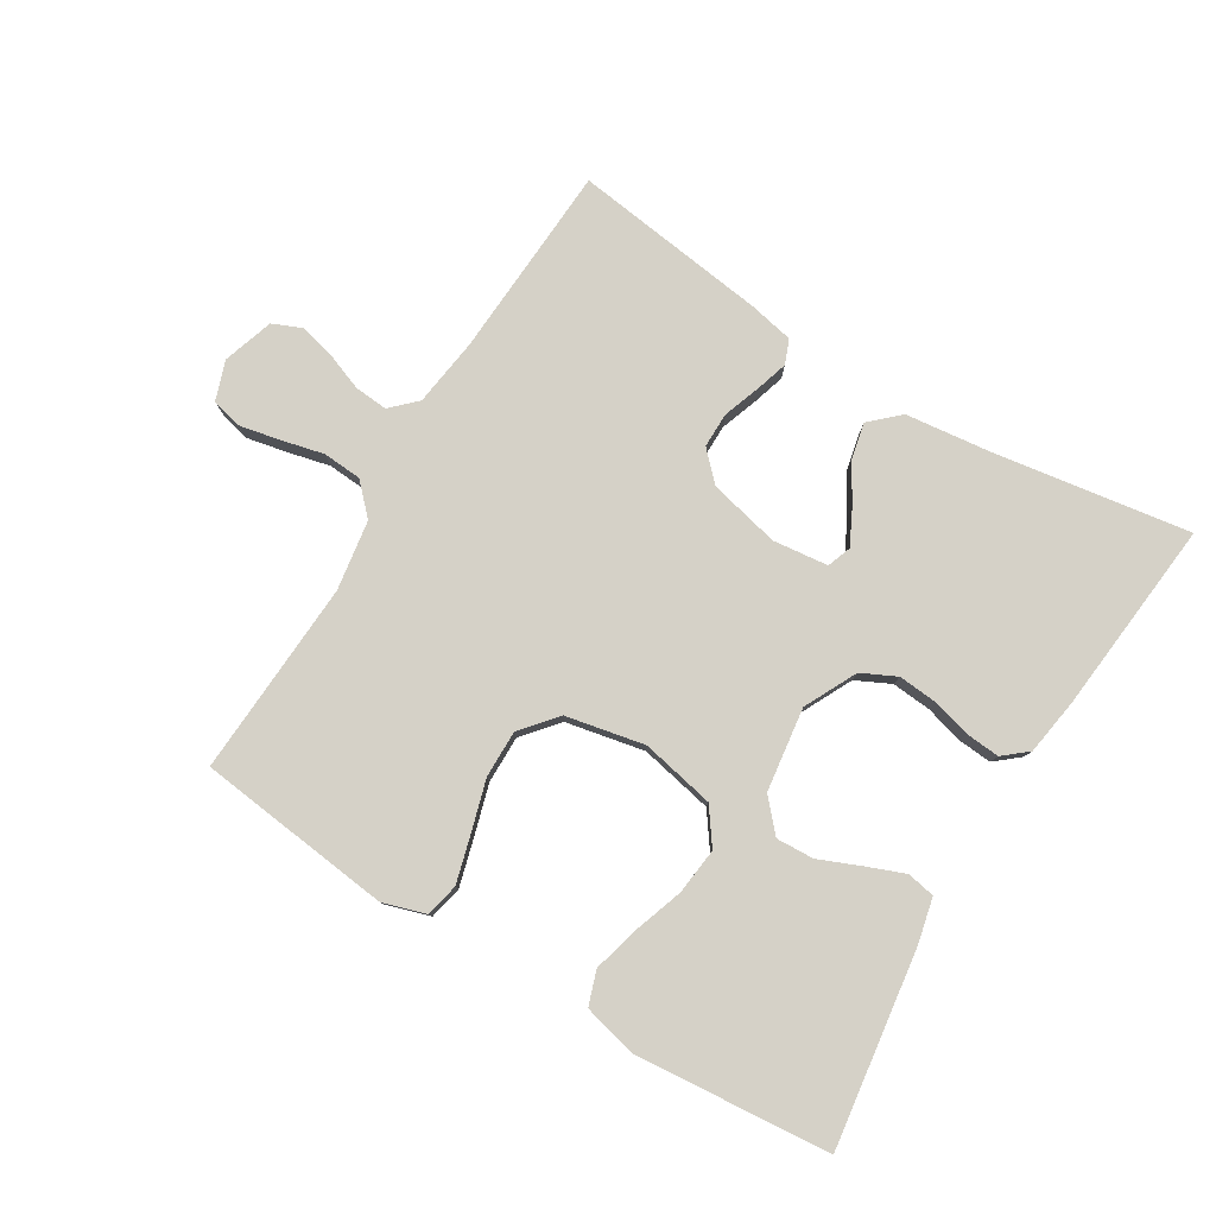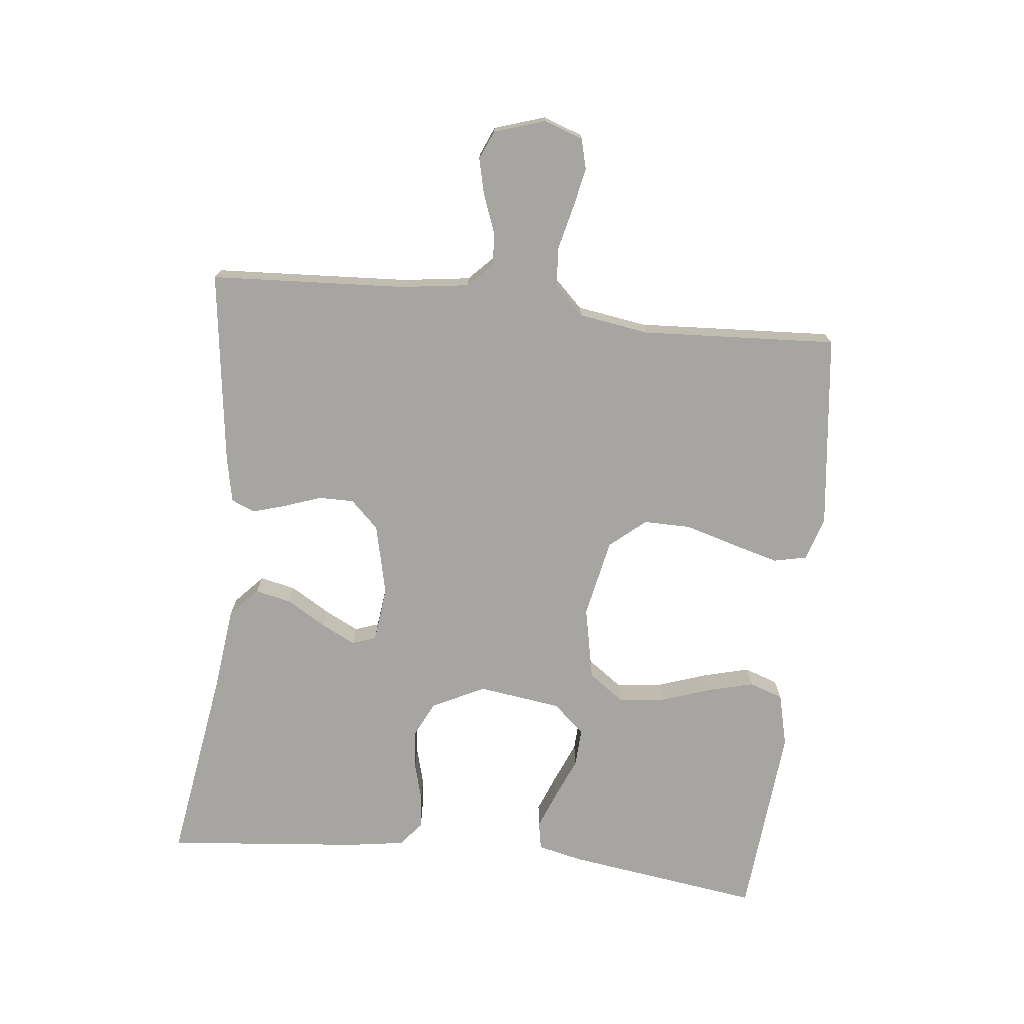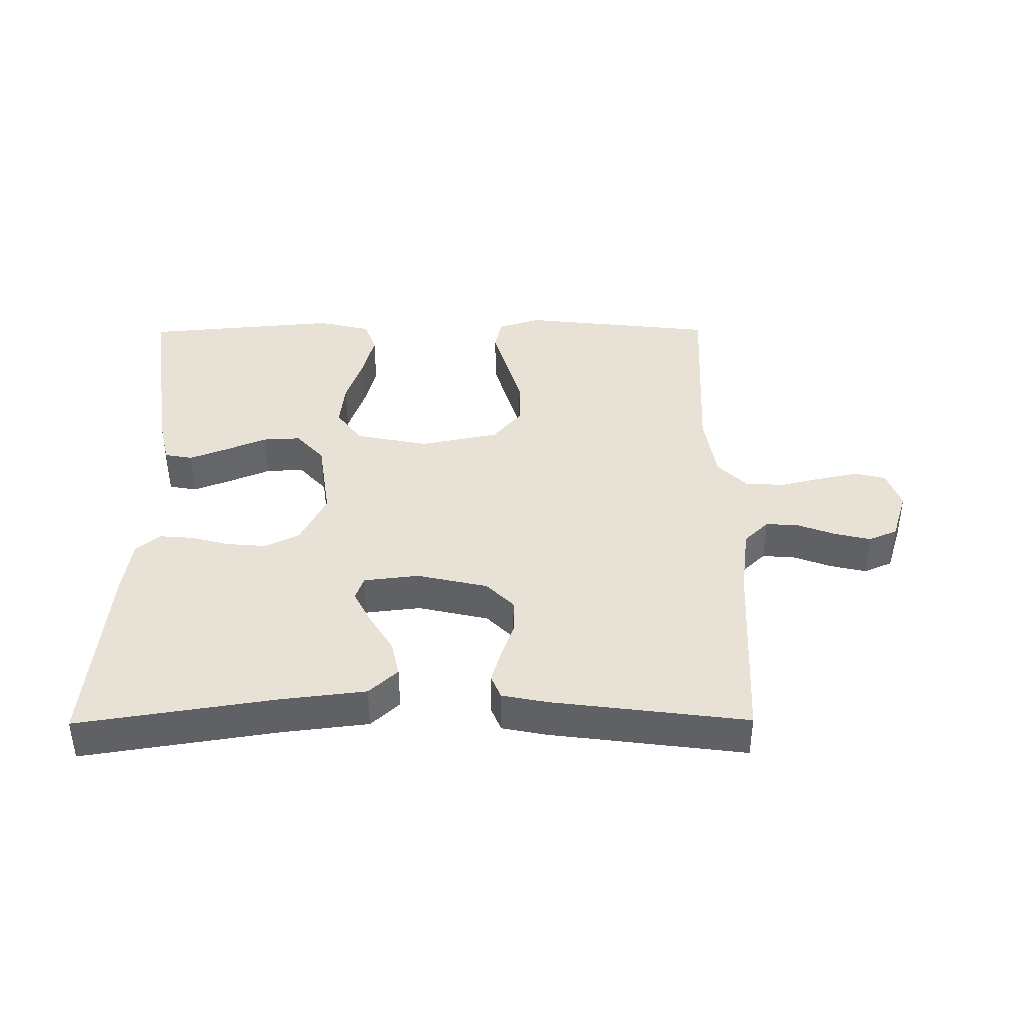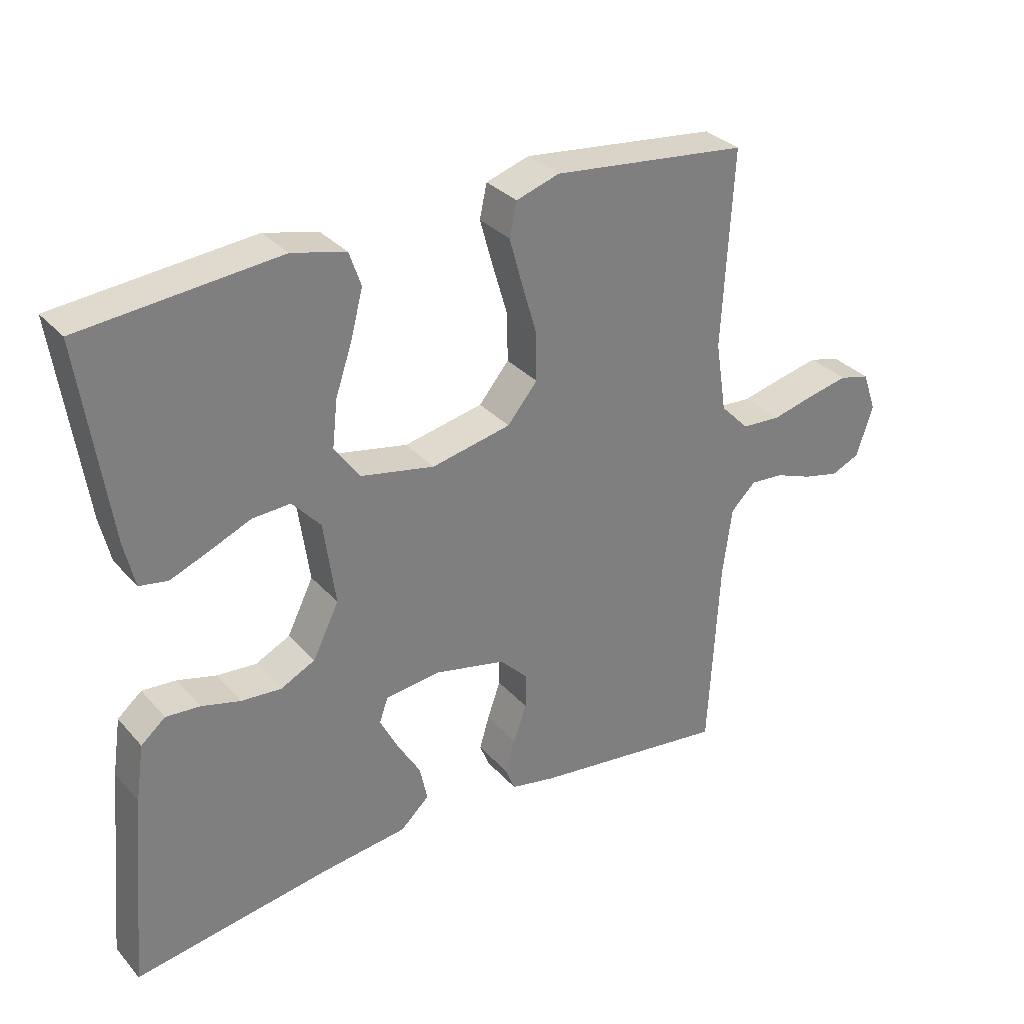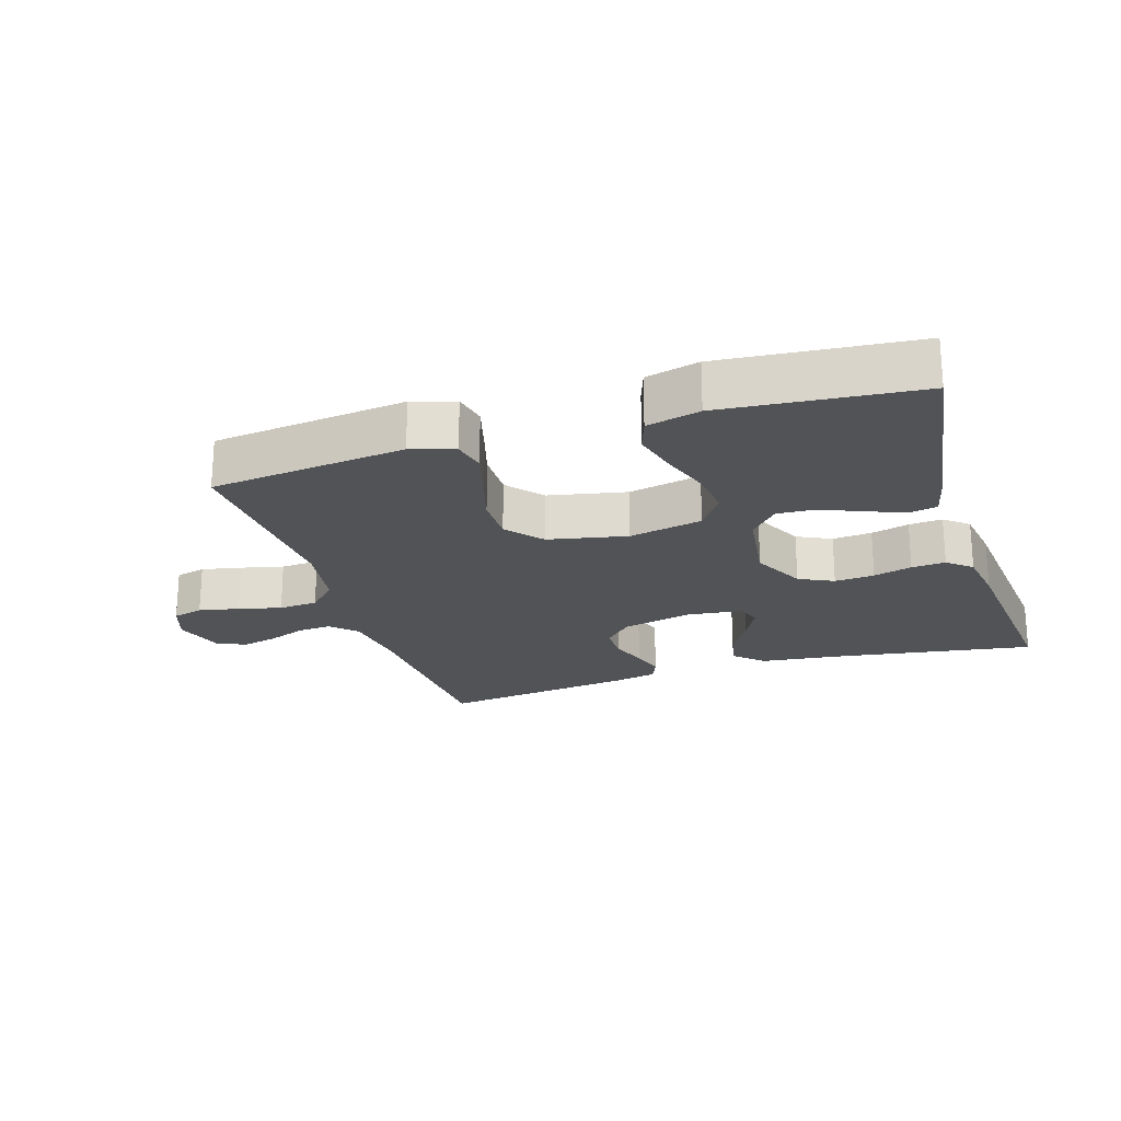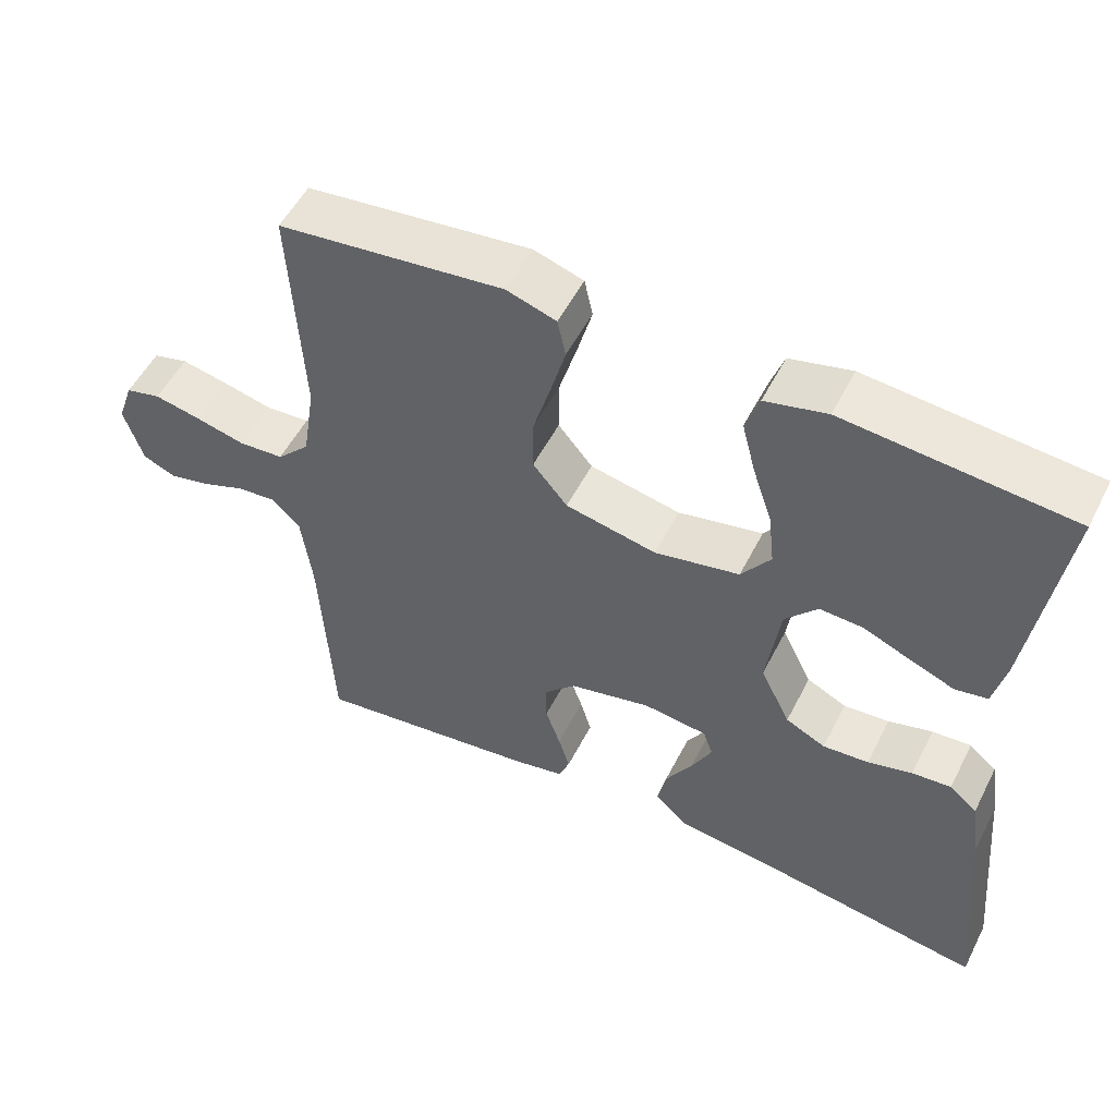
<metadata>
{"format":"obj","ext":"obj","renderer":"f3d","projection":"perspective","resolution":1024,"background":"white","views":[{"elev":79.7,"azim":31.5,"up":"+Y"},{"elev":-73.9,"azim":-96.1,"up":"+Y"},{"elev":40.1,"azim":179.6,"up":"+Y"},{"elev":31.8,"azim":145.9,"up":"+Z"},{"elev":-22.0,"azim":17.6,"up":"+Y"},{"elev":53.0,"azim":26.6,"up":"+Z"}]}
</metadata>
<code>
v 0.5 0.07 -0.5
v 0.2 0.07 -0.453
v 0.067 0.07 -0.437
v 0.023 0.07 -0.396
v 0.035 0.07 -0.341
v 0.071 0.07 -0.281
v 0.098 0.07 -0.228
v 0.085 0.07 -0.191
v 0 0.07 -0.181
v -0.109 0.07 -0.206
v -0.151 0.07 -0.249
v -0.151 0.07 -0.303
v -0.131 0.07 -0.36
v -0.116 0.07 -0.41
v -0.131 0.07 -0.447
v -0.2 0.07 -0.461
v -0.5 0.07 -0.5
v -0.516 0.07 -0.2
v -0.53 0.07 -0.095
v -0.568 0.07 -0.058
v -0.619 0.07 -0.062
v -0.677 0.07 -0.084
v -0.732 0.07 -0.097
v -0.776 0.07 -0.078
v -0.801 0.07 0
v -0.78 0.07 0.06
v -0.733 0.07 0.072
v -0.671 0.07 0.059
v -0.605 0.07 0.043
v -0.545 0.07 0.047
v -0.501 0.07 0.092
v -0.484 0.07 0.2
v -0.5 0.07 0.5
v -0.2 0.07 0.534
v -0.134 0.07 0.513
v -0.123 0.07 0.462
v -0.143 0.07 0.39
v -0.166 0.07 0.312
v -0.167 0.07 0.239
v -0.121 0.07 0.184
v 0 0.07 0.159
v 0.113 0.07 0.182
v 0.152 0.07 0.236
v 0.144 0.07 0.308
v 0.118 0.07 0.385
v 0.1 0.07 0.455
v 0.118 0.07 0.507
v 0.2 0.07 0.527
v 0.5 0.07 0.5
v 0.457 0.07 0.2
v 0.441 0.07 0.131
v 0.398 0.07 0.123
v 0.34 0.07 0.146
v 0.276 0.07 0.173
v 0.218 0.07 0.176
v 0.175 0.07 0.128
v 0.157 0.07 0
v 0.197 0.07 -0.081
v 0.25 0.07 -0.107
v 0.311 0.07 -0.102
v 0.37 0.07 -0.086
v 0.422 0.07 -0.082
v 0.459 0.07 -0.113
v 0.472 0.07 -0.2
v 0.5 0 -0.5
v 0.2 0 -0.453
v 0.067 0 -0.437
v 0.023 0 -0.396
v 0.035 0 -0.341
v 0.071 0 -0.281
v 0.098 0 -0.228
v 0.085 0 -0.191
v 0 0 -0.181
v -0.109 0 -0.206
v -0.151 0 -0.249
v -0.151 0 -0.303
v -0.131 0 -0.36
v -0.116 0 -0.41
v -0.131 0 -0.447
v -0.2 0 -0.461
v -0.5 0 -0.5
v -0.516 0 -0.2
v -0.53 0 -0.095
v -0.568 0 -0.058
v -0.619 0 -0.062
v -0.677 0 -0.084
v -0.732 0 -0.097
v -0.776 0 -0.078
v -0.801 0 0
v -0.78 0 0.06
v -0.733 0 0.072
v -0.671 0 0.059
v -0.605 0 0.043
v -0.545 0 0.047
v -0.501 0 0.092
v -0.484 0 0.2
v -0.5 0 0.5
v -0.2 0 0.534
v -0.134 0 0.513
v -0.123 0 0.462
v -0.143 0 0.39
v -0.166 0 0.312
v -0.167 0 0.239
v -0.121 0 0.184
v 0 0 0.159
v 0.113 0 0.182
v 0.152 0 0.236
v 0.144 0 0.308
v 0.118 0 0.385
v 0.1 0 0.455
v 0.118 0 0.507
v 0.2 0 0.527
v 0.5 0 0.5
v 0.457 0 0.2
v 0.441 0 0.131
v 0.398 0 0.123
v 0.34 0 0.146
v 0.276 0 0.173
v 0.218 0 0.176
v 0.175 0 0.128
v 0.157 0 0
v 0.197 0 -0.081
v 0.25 0 -0.107
v 0.311 0 -0.102
v 0.37 0 -0.086
v 0.422 0 -0.082
v 0.459 0 -0.113
v 0.472 0 -0.2
f 63 64 1 2
f 60 61 62 63
f 59 60 63 2
f 58 59 2 3
f 57 58 3
f 56 57 3
f 51 52 53 54
f 49 50 51 54
f 49 54 55
f 48 49 55 56
f 44 45 46 47
f 44 47 48 56
f 35 36 37 38
f 33 34 35 38
f 32 33 38 39
f 31 32 39 40
f 26 27 28 29
f 24 25 26 29
f 24 29 30
f 21 22 23 24
f 21 24 30
f 20 21 30 31
f 15 16 17 18
f 15 18 19
f 12 13 14 15
f 12 15 19 20
f 3 4 5 6
f 3 6 7
f 56 3 7
f 43 44 56
f 42 43 56 7
f 41 42 7 8
f 40 41 8 9
f 31 40 9 10
f 11 12 20 31
f 10 11 31
f 66 65 128 127
f 127 126 125 124
f 66 127 124 123
f 67 66 123 122
f 67 122 121
f 67 121 120
f 118 117 116 115
f 118 115 114 113
f 119 118 113
f 120 119 113 112
f 111 110 109 108
f 120 112 111 108
f 102 101 100 99
f 102 99 98 97
f 103 102 97 96
f 104 103 96 95
f 93 92 91 90
f 93 90 89 88
f 94 93 88
f 88 87 86 85
f 94 88 85
f 95 94 85 84
f 82 81 80 79
f 83 82 79
f 79 78 77 76
f 84 83 79 76
f 70 69 68 67
f 71 70 67
f 71 67 120
f 120 108 107
f 71 120 107 106
f 72 71 106 105
f 73 72 105 104
f 74 73 104 95
f 95 84 76 75
f 95 75 74
f 1 65 66 2
f 2 66 67 3
f 3 67 68 4
f 4 68 69 5
f 5 69 70 6
f 6 70 71 7
f 7 71 72 8
f 8 72 73 9
f 9 73 74 10
f 10 74 75 11
f 11 75 76 12
f 12 76 77 13
f 13 77 78 14
f 14 78 79 15
f 15 79 80 16
f 16 80 81 17
f 17 81 82 18
f 18 82 83 19
f 19 83 84 20
f 20 84 85 21
f 21 85 86 22
f 22 86 87 23
f 23 87 88 24
f 24 88 89 25
f 25 89 90 26
f 26 90 91 27
f 27 91 92 28
f 28 92 93 29
f 29 93 94 30
f 30 94 95 31
f 31 95 96 32
f 32 96 97 33
f 33 97 98 34
f 34 98 99 35
f 35 99 100 36
f 36 100 101 37
f 37 101 102 38
f 38 102 103 39
f 39 103 104 40
f 40 104 105 41
f 41 105 106 42
f 42 106 107 43
f 43 107 108 44
f 44 108 109 45
f 45 109 110 46
f 46 110 111 47
f 47 111 112 48
f 48 112 113 49
f 49 113 114 50
f 50 114 115 51
f 51 115 116 52
f 52 116 117 53
f 53 117 118 54
f 54 118 119 55
f 55 119 120 56
f 56 120 121 57
f 57 121 122 58
f 58 122 123 59
f 59 123 124 60
f 60 124 125 61
f 61 125 126 62
f 62 126 127 63
f 63 127 128 64
f 64 128 65 1

</code>
